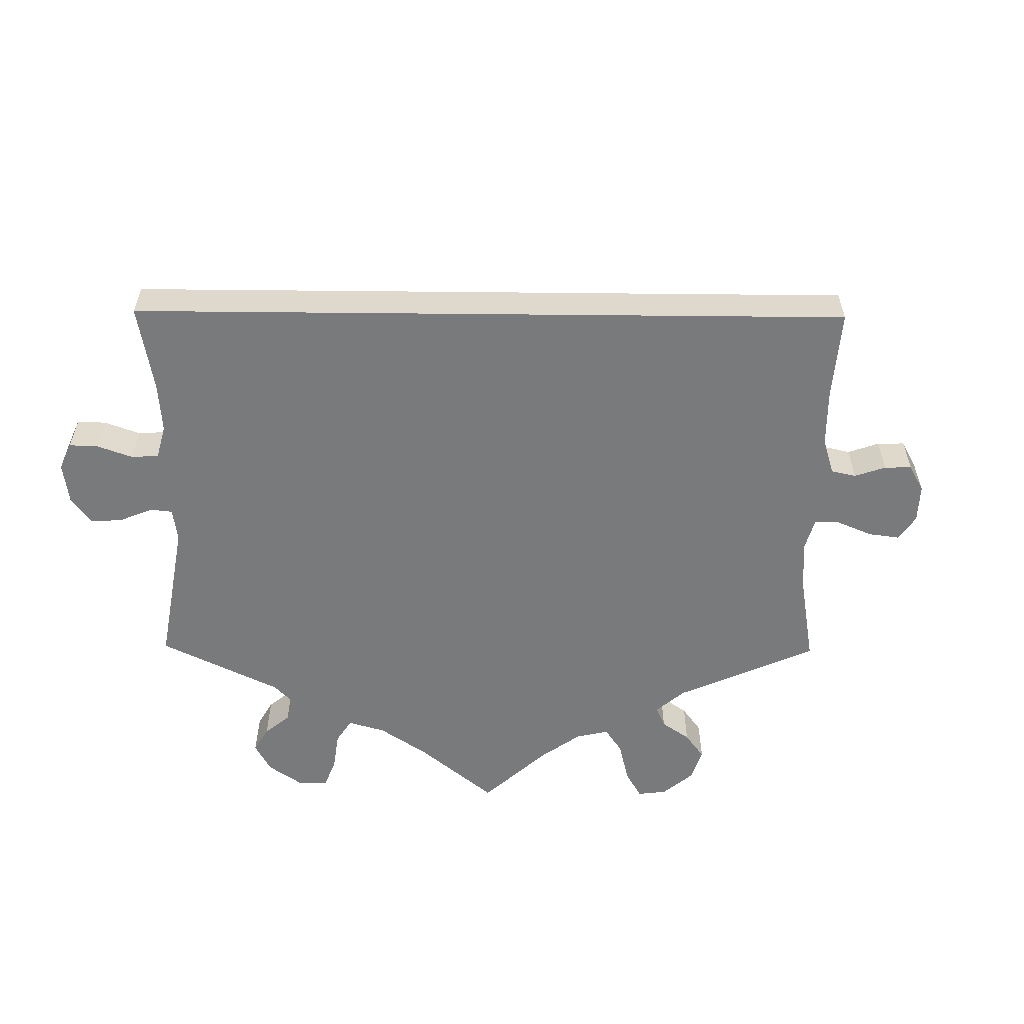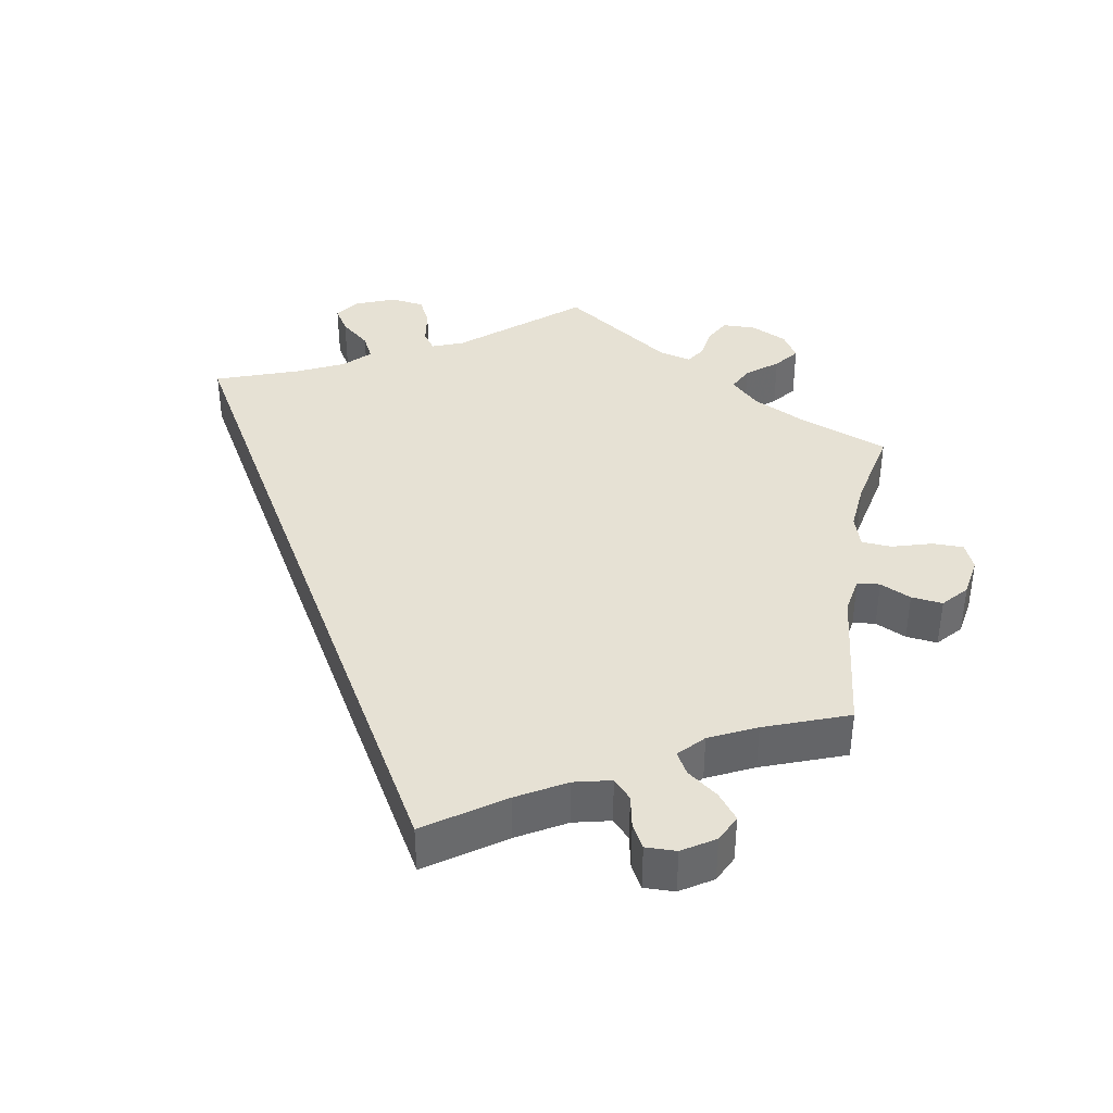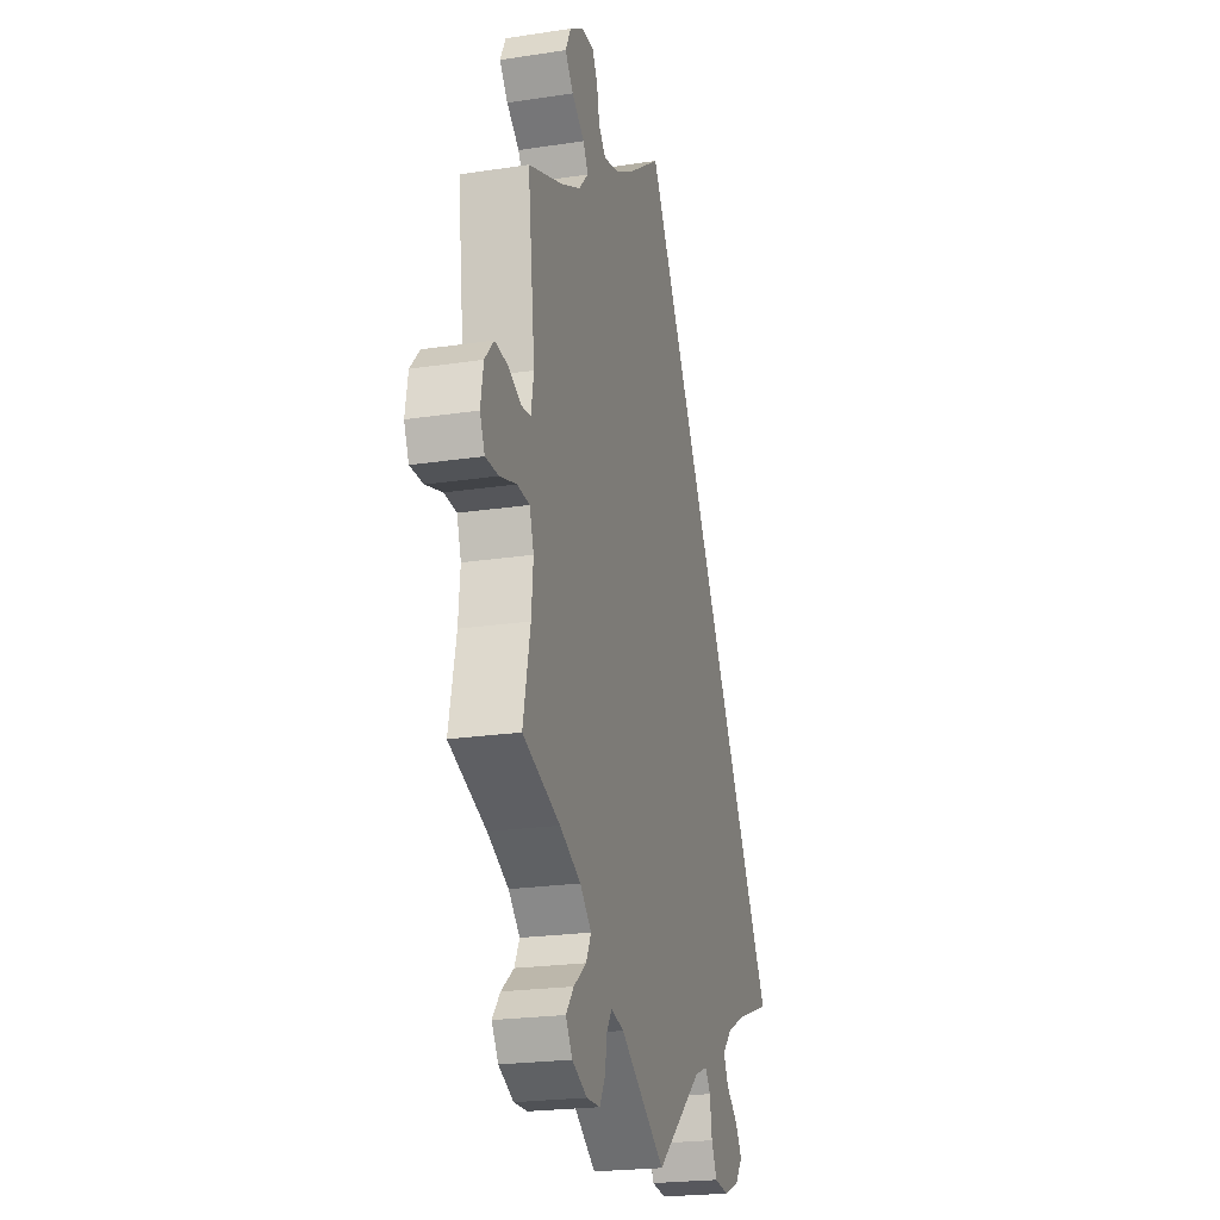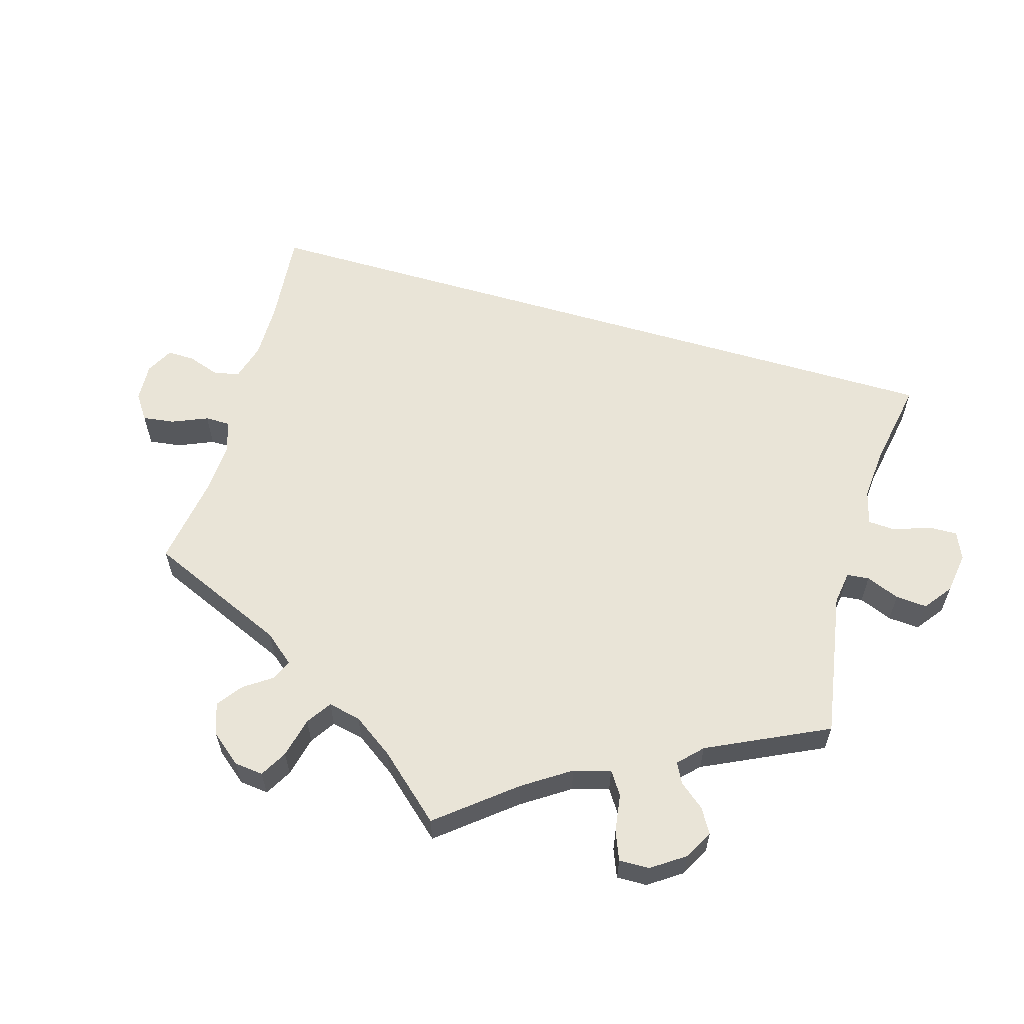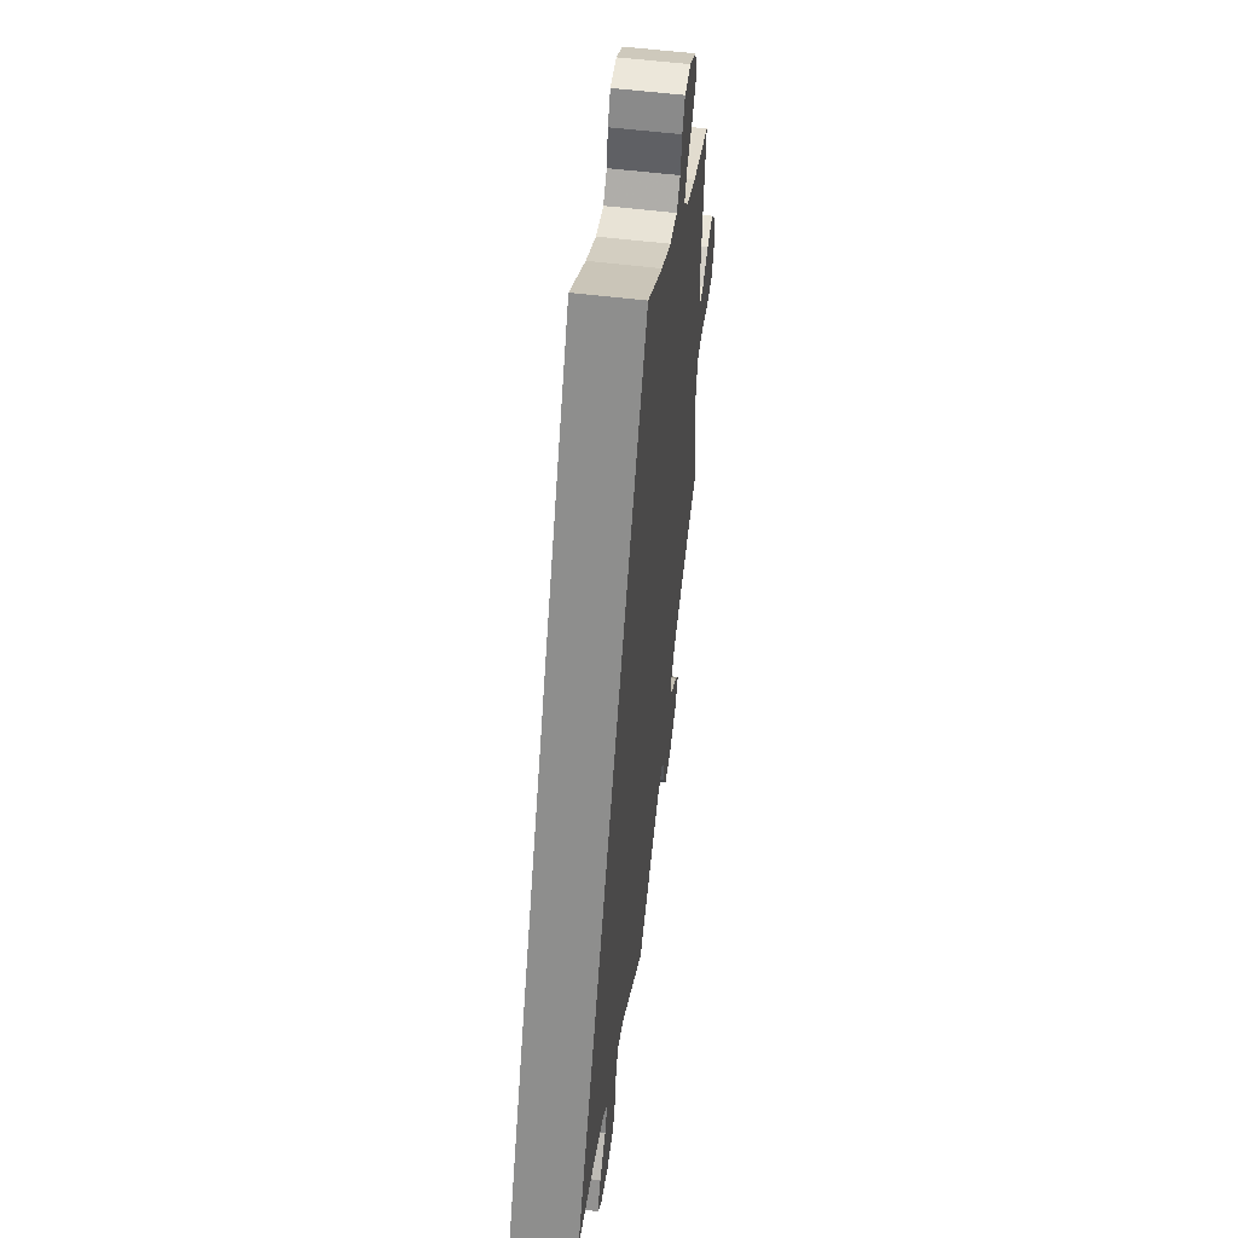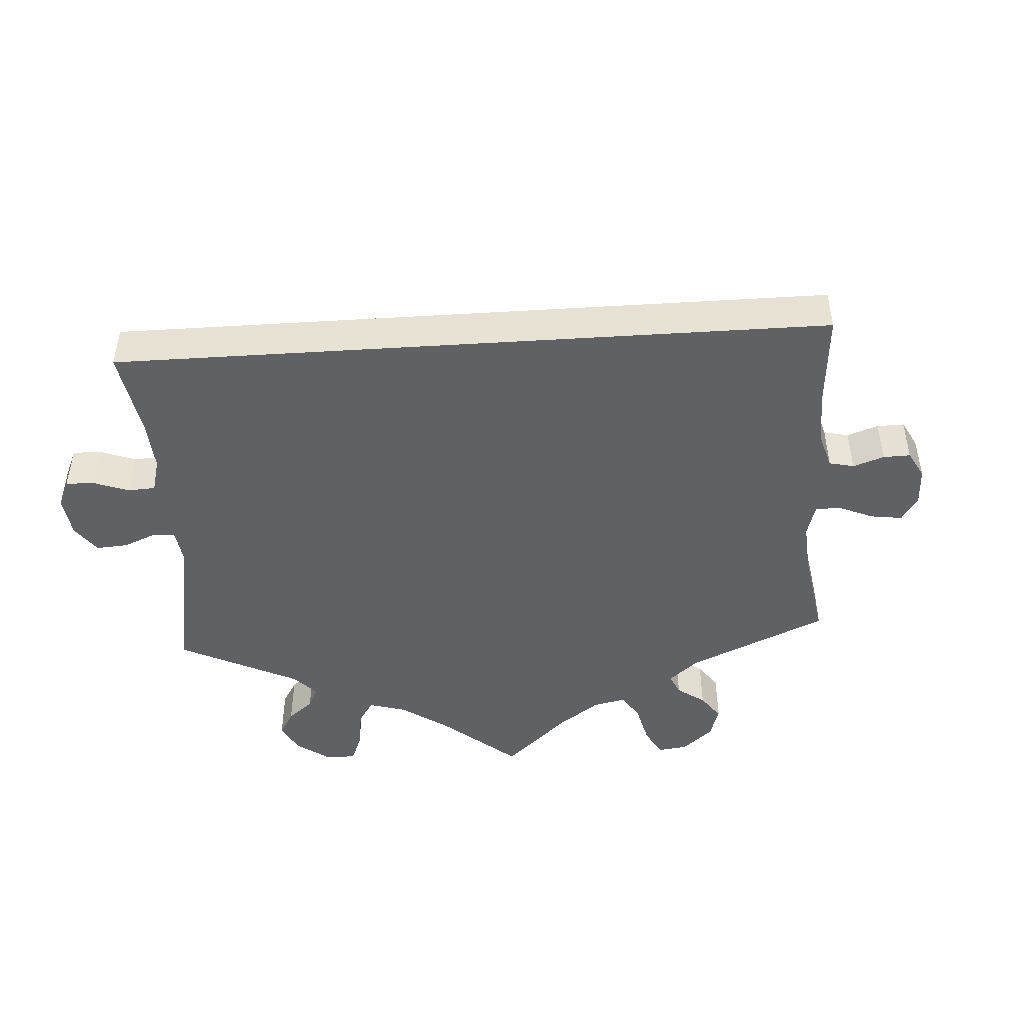
<metadata>
{"format":"obj","ext":"obj","renderer":"f3d","projection":"perspective","resolution":1024,"background":"white","views":[{"elev":-58.0,"azim":-60.6,"up":"+Y"},{"elev":39.1,"azim":9.9,"up":"+Y"},{"elev":-21.9,"azim":105.0,"up":"+Z"},{"elev":60.9,"azim":136.2,"up":"+Y"},{"elev":54.3,"azim":-82.4,"up":"+Z"},{"elev":-47.7,"azim":-56.3,"up":"+Y"}]}
</metadata>
<code>
v 0.103 0.07 0.506
v 0.169 0.07 0.468
v 0.22 0.07 0.456
v 0.244 0.07 0.482
v 0.253 0.07 0.527
v 0.271 0.07 0.56
v 0.313 0.07 0.559
v 0.357 0.07 0.531
v 0.375 0.07 0.494
v 0.348 0.07 0.459
v 0.306 0.07 0.427
v 0.289 0.07 0.397
v 0.321 0.07 0.363
v 0.385 0.07 0.332
v 0.5 0.07 0.289
v 0.476 0.07 0.081
v 0.485 0.07 0.029
v 0.516 0.07 0.026
v 0.558 0.07 0.046
v 0.601 0.07 0.051
v 0.631 0.07 0.017
v 0.64 0.07 -0.037
v 0.624 0.07 -0.074
v 0.581 0.07 -0.074
v 0.526 0.07 -0.058
v 0.485 0.07 -0.061
v 0.471 0.07 -0.105
v 0.477 0.07 -0.173
v 0.501 0.07 -0.288
v 0.377 0.07 -0.336
v 0.307 0.07 -0.371
v 0.269 0.07 -0.408
v 0.286 0.07 -0.442
v 0.328 0.07 -0.475
v 0.354 0.07 -0.508
v 0.332 0.07 -0.544
v 0.282 0.07 -0.568
v 0.237 0.07 -0.567
v 0.218 0.07 -0.533
v 0.211 0.07 -0.489
v 0.194 0.07 -0.463
v 0.151 0.07 -0.474
v 0 0.07 -0.578
v -0.156 0.07 -0.448
v -0.199 0.07 -0.431
v -0.217 0.07 -0.456
v -0.224 0.07 -0.505
v -0.243 0.07 -0.544
v -0.29 0.07 -0.55
v -0.343 0.07 -0.529
v -0.367 0.07 -0.496
v -0.346 0.07 -0.462
v -0.306 0.07 -0.428
v -0.289 0.07 -0.394
v -0.323 0.07 -0.36
v -0.386 0.07 -0.33
v -0.501 0.07 -0.289
v -0.001 0.07 0.578
v 0.103 0 0.506
v 0.169 0 0.468
v 0.22 0 0.456
v 0.244 0 0.482
v 0.253 0 0.527
v 0.271 0 0.56
v 0.313 0 0.559
v 0.357 0 0.531
v 0.375 0 0.494
v 0.348 0 0.459
v 0.306 0 0.427
v 0.289 0 0.397
v 0.321 0 0.363
v 0.385 0 0.332
v 0.5 0 0.289
v 0.476 0 0.081
v 0.485 0 0.029
v 0.516 0 0.026
v 0.558 0 0.046
v 0.601 0 0.051
v 0.631 0 0.017
v 0.64 0 -0.037
v 0.624 0 -0.074
v 0.581 0 -0.074
v 0.526 0 -0.058
v 0.485 0 -0.061
v 0.471 0 -0.105
v 0.477 0 -0.173
v 0.501 0 -0.288
v 0.377 0 -0.336
v 0.307 0 -0.371
v 0.269 0 -0.408
v 0.286 0 -0.442
v 0.328 0 -0.475
v 0.354 0 -0.508
v 0.332 0 -0.544
v 0.282 0 -0.568
v 0.237 0 -0.567
v 0.218 0 -0.533
v 0.211 0 -0.489
v 0.194 0 -0.463
v 0.151 0 -0.474
v 0 0 -0.578
v -0.156 0 -0.448
v -0.199 0 -0.431
v -0.217 0 -0.456
v -0.224 0 -0.505
v -0.243 0 -0.544
v -0.29 0 -0.55
v -0.343 0 -0.529
v -0.367 0 -0.496
v -0.346 0 -0.462
v -0.306 0 -0.428
v -0.289 0 -0.394
v -0.323 0 -0.36
v -0.386 0 -0.33
v -0.501 0 -0.289
v -0.001 0 0.578
f 56 57 58 1
f 55 56 1 2
f 54 55 2 3
f 53 54 3 4
f 50 51 52 53
f 50 53 4
f 49 50 4
f 46 47 48 49
f 45 46 49 4
f 44 45 4
f 42 43 44 4
f 41 42 4 5
f 40 41 5 6
f 33 34 35 36
f 32 33 36 37
f 28 29 30
f 27 28 30 31
f 26 27 31 32
f 22 23 24 25
f 22 25 26
f 21 22 26
f 18 19 20 21
f 18 21 26
f 17 18 26 32
f 14 15 16
f 13 14 16 17
f 12 13 17 32
f 8 9 10 11
f 8 11 12
f 7 8 12
f 6 7 12
f 40 6 12 32
f 38 39 40
f 32 37 38 40
f 59 116 115 114
f 60 59 114 113
f 61 60 113 112
f 62 61 112 111
f 111 110 109 108
f 62 111 108
f 62 108 107
f 107 106 105 104
f 62 107 104 103
f 62 103 102
f 62 102 101 100
f 63 62 100 99
f 64 63 99 98
f 94 93 92 91
f 95 94 91 90
f 88 87 86
f 89 88 86 85
f 90 89 85 84
f 83 82 81 80
f 84 83 80
f 84 80 79
f 79 78 77 76
f 84 79 76
f 90 84 76 75
f 74 73 72
f 75 74 72 71
f 90 75 71 70
f 69 68 67 66
f 70 69 66
f 70 66 65
f 70 65 64
f 90 70 64 98
f 98 97 96
f 98 96 95 90
f 1 59 60 2
f 2 60 61 3
f 3 61 62 4
f 4 62 63 5
f 5 63 64 6
f 6 64 65 7
f 7 65 66 8
f 8 66 67 9
f 9 67 68 10
f 10 68 69 11
f 11 69 70 12
f 12 70 71 13
f 13 71 72 14
f 14 72 73 15
f 15 73 74 16
f 16 74 75 17
f 17 75 76 18
f 18 76 77 19
f 19 77 78 20
f 20 78 79 21
f 21 79 80 22
f 22 80 81 23
f 23 81 82 24
f 24 82 83 25
f 25 83 84 26
f 26 84 85 27
f 27 85 86 28
f 28 86 87 29
f 29 87 88 30
f 30 88 89 31
f 31 89 90 32
f 32 90 91 33
f 33 91 92 34
f 34 92 93 35
f 35 93 94 36
f 36 94 95 37
f 37 95 96 38
f 38 96 97 39
f 39 97 98 40
f 40 98 99 41
f 41 99 100 42
f 42 100 101 43
f 43 101 102 44
f 44 102 103 45
f 45 103 104 46
f 46 104 105 47
f 47 105 106 48
f 48 106 107 49
f 49 107 108 50
f 50 108 109 51
f 51 109 110 52
f 52 110 111 53
f 53 111 112 54
f 54 112 113 55
f 55 113 114 56
f 56 114 115 57
f 57 115 116 58
f 58 116 59 1

</code>
